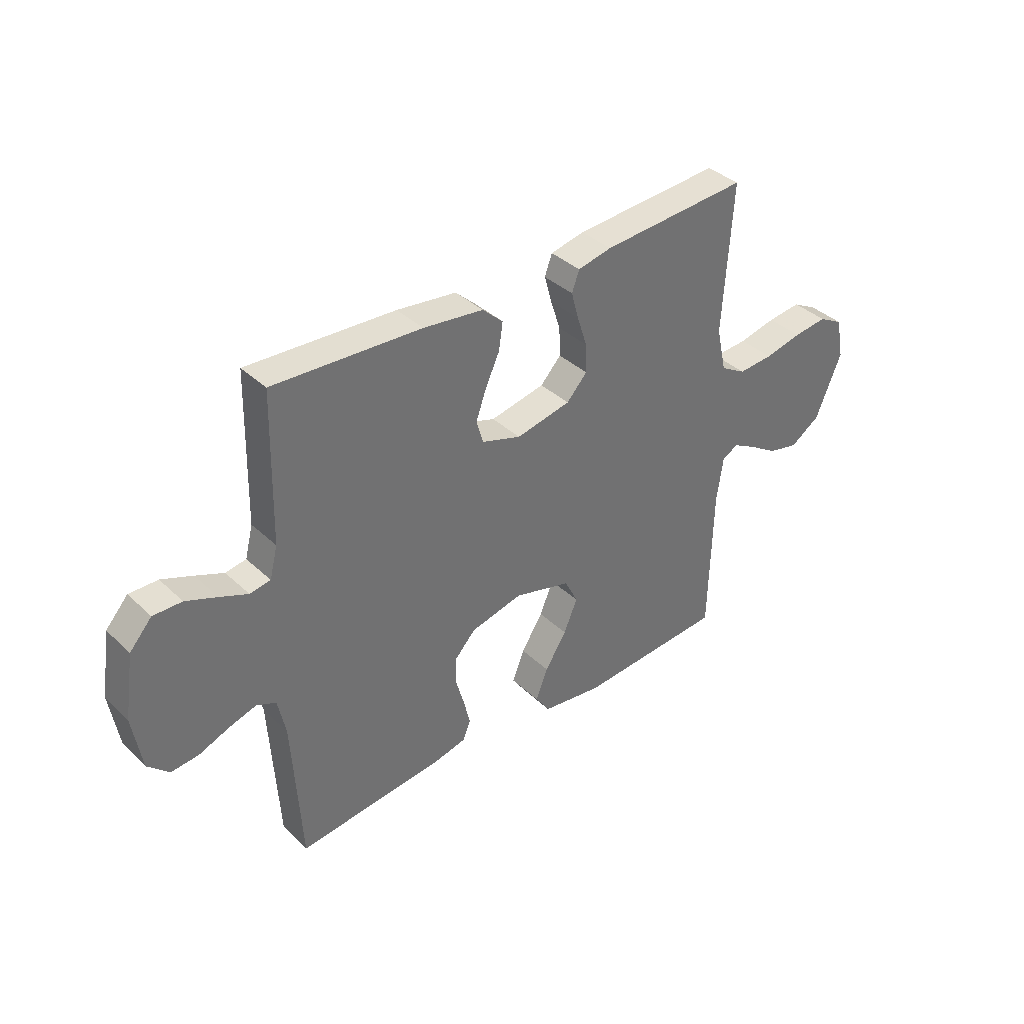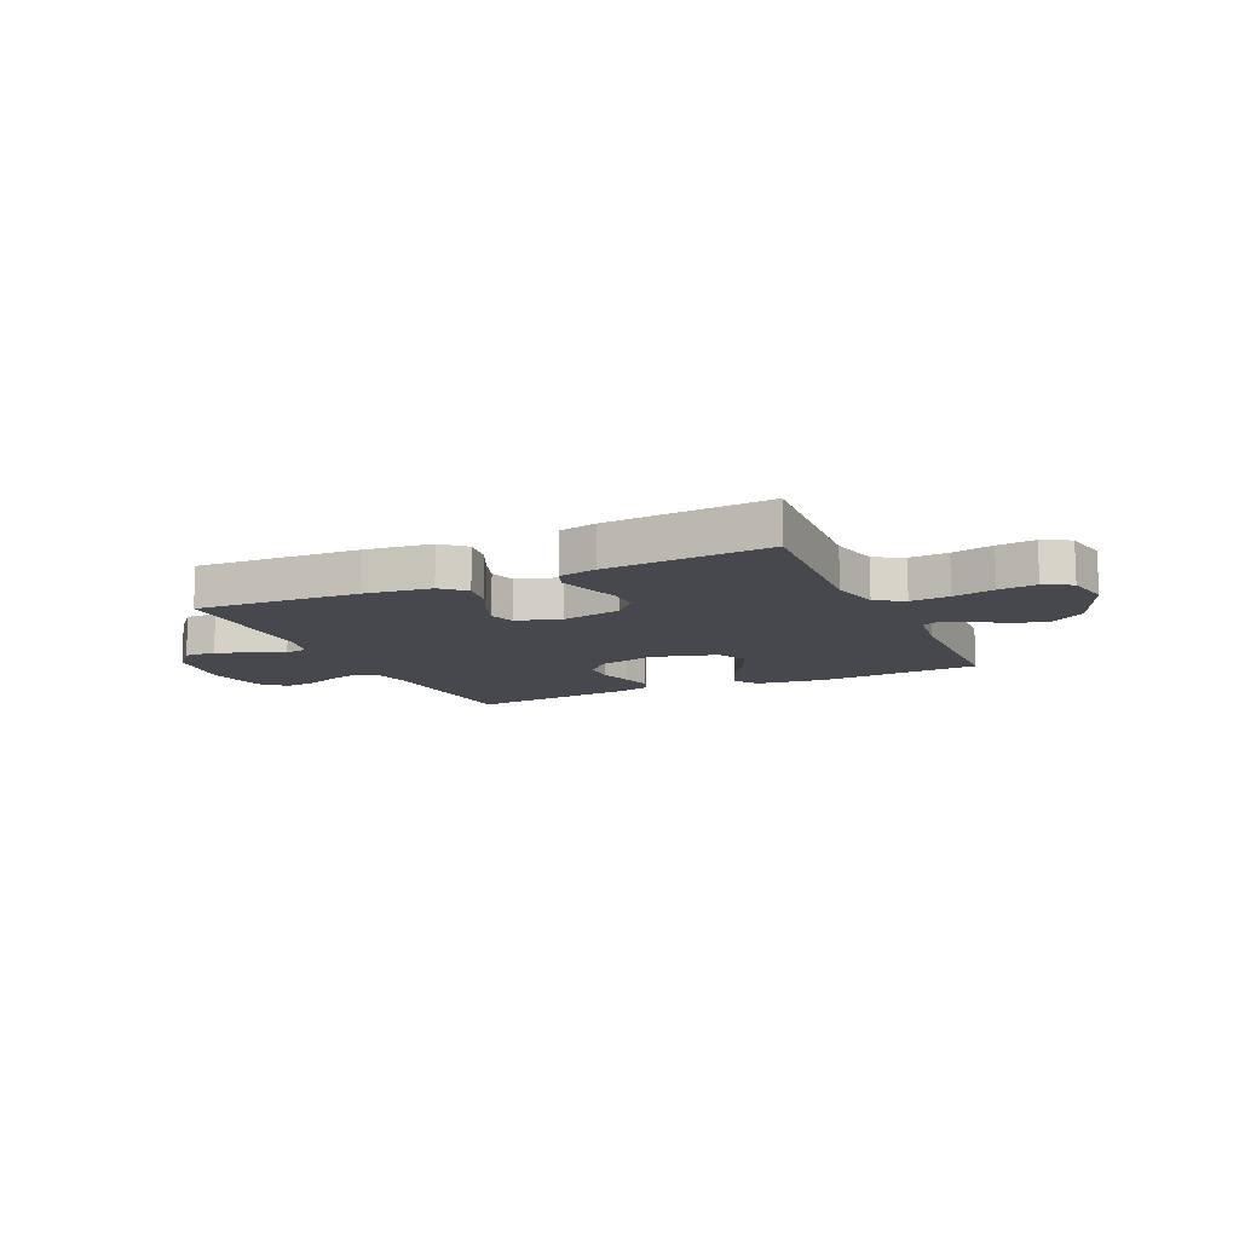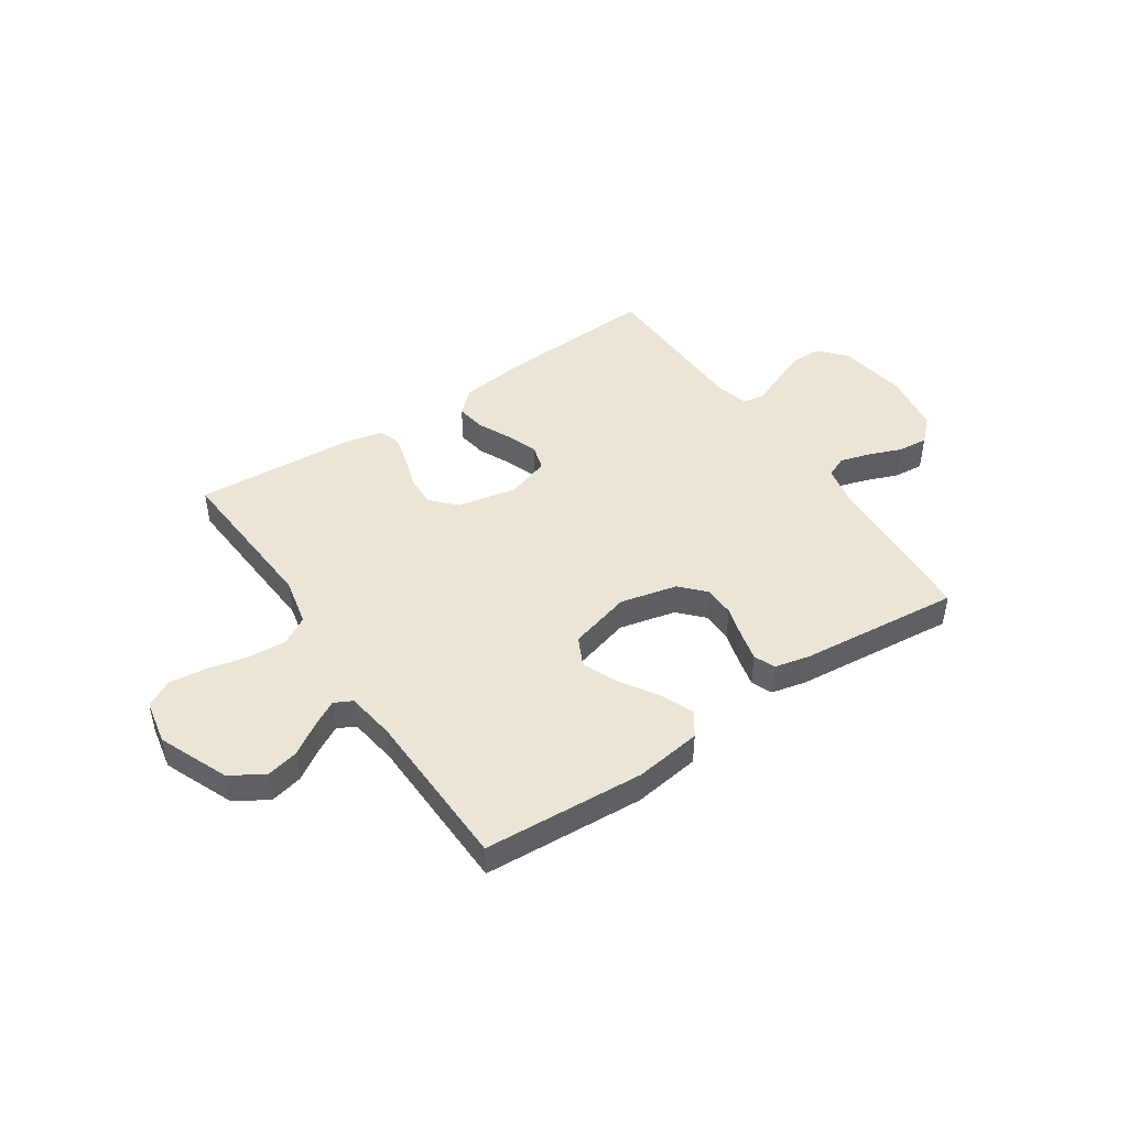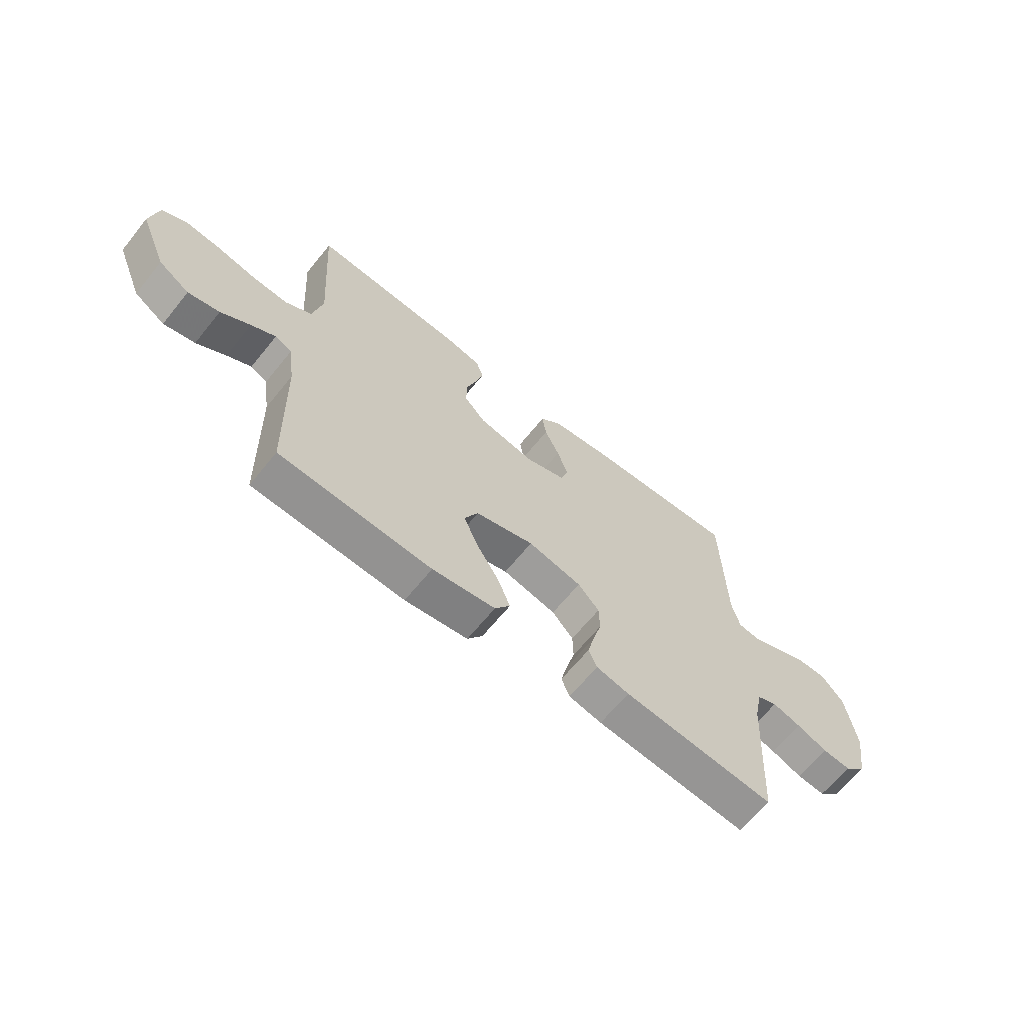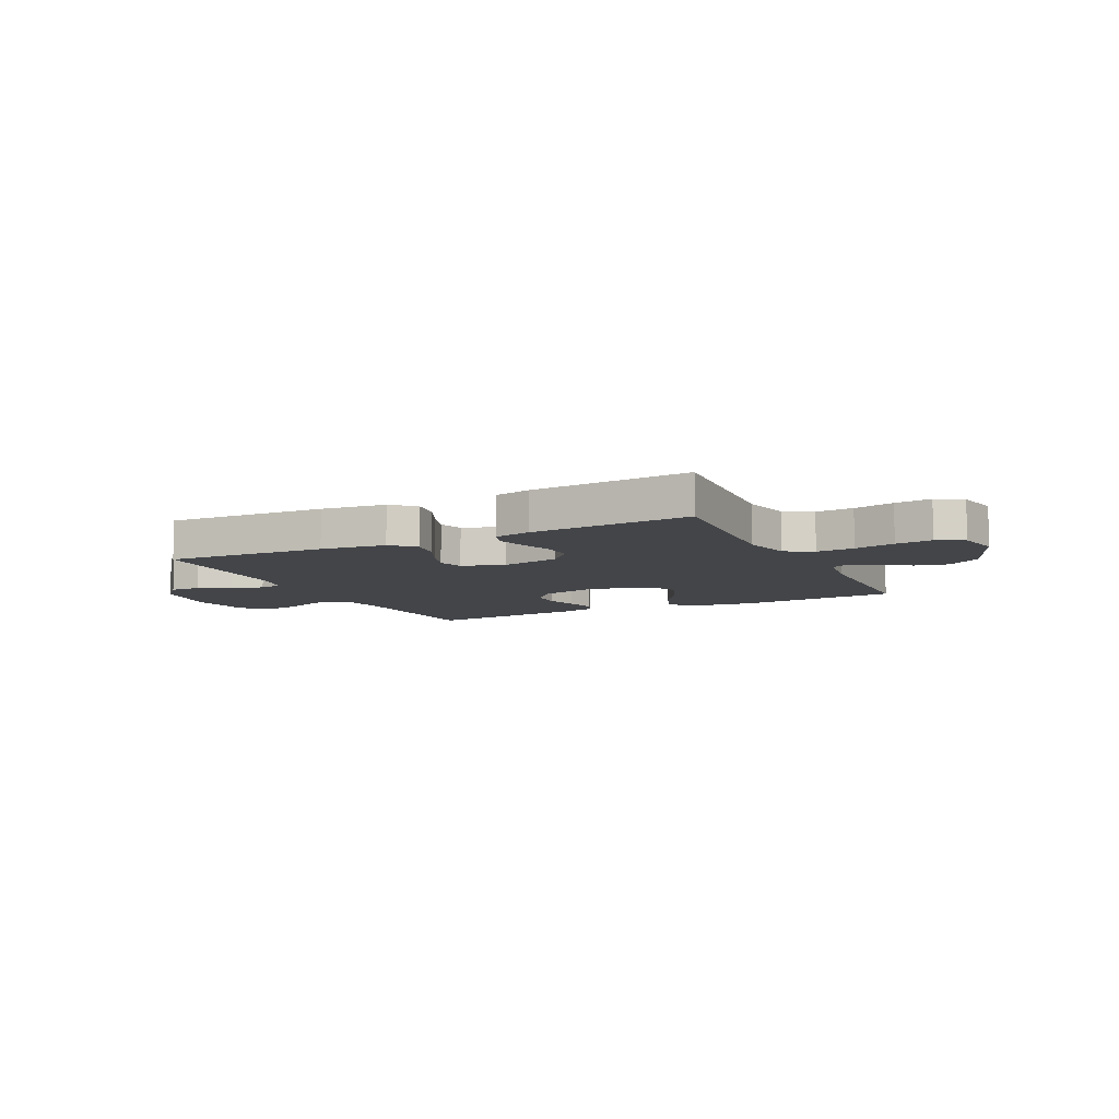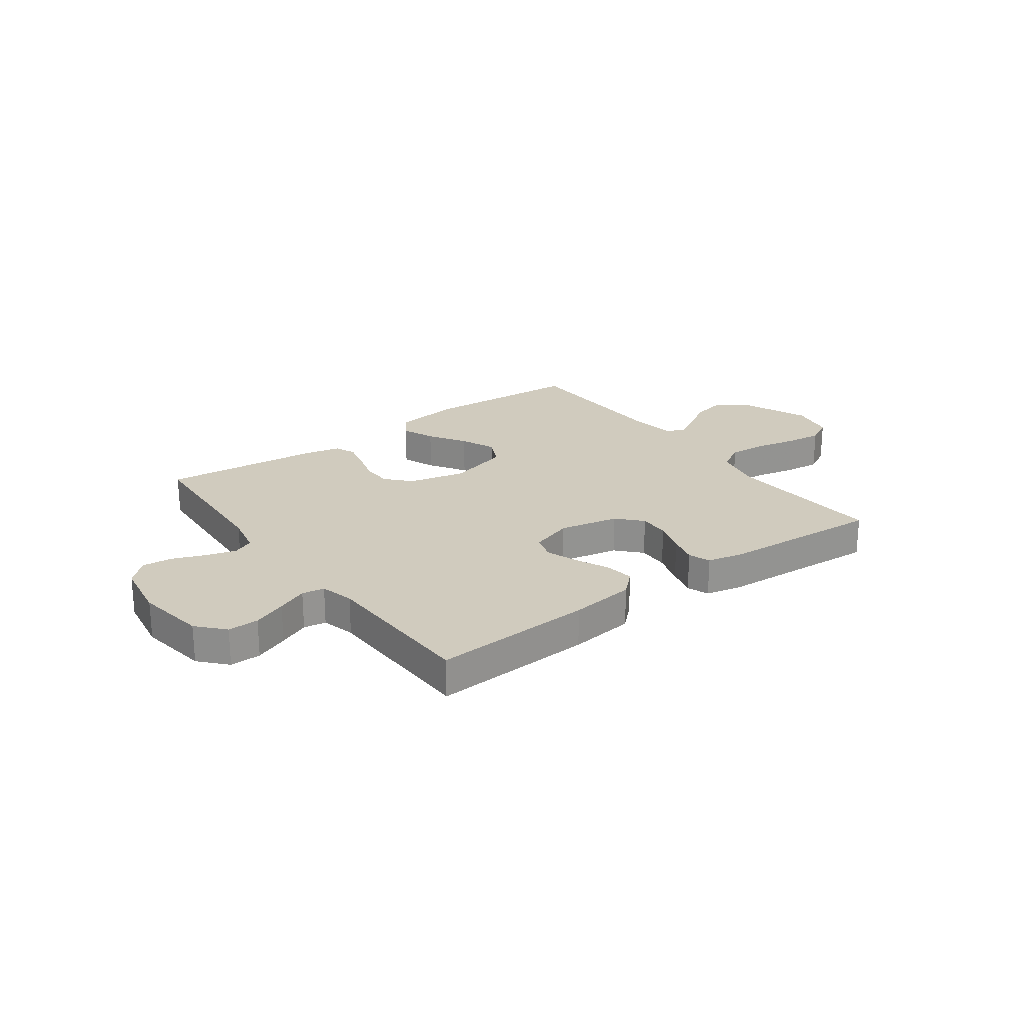
<metadata>
{"format":"obj","ext":"obj","renderer":"f3d","projection":"perspective","resolution":1024,"background":"white","views":[{"elev":37.4,"azim":-40.0,"up":"+Z"},{"elev":-11.9,"azim":24.6,"up":"+Y"},{"elev":45.9,"azim":146.0,"up":"+Y"},{"elev":-64.6,"azim":141.1,"up":"+Z"},{"elev":-8.7,"azim":26.3,"up":"+Y"},{"elev":23.4,"azim":-36.3,"up":"+Y"}]}
</metadata>
<code>
v -0.5 0.07 -0.5
v -0.518 0.07 -0.2
v -0.534 0.07 -0.124
v -0.574 0.07 -0.107
v -0.63 0.07 -0.124
v -0.691 0.07 -0.148
v -0.747 0.07 -0.153
v -0.79 0.07 -0.112
v -0.808 0.07 0
v -0.788 0.07 0.13
v -0.743 0.07 0.18
v -0.685 0.07 0.179
v -0.622 0.07 0.154
v -0.565 0.07 0.13
v -0.523 0.07 0.137
v -0.507 0.07 0.2
v -0.5 0.07 0.5
v -0.2 0.07 0.484
v -0.078 0.07 0.469
v -0.036 0.07 0.43
v -0.044 0.07 0.375
v -0.073 0.07 0.313
v -0.094 0.07 0.254
v -0.08 0.07 0.207
v 0 0.07 0.181
v 0.111 0.07 0.204
v 0.153 0.07 0.249
v 0.151 0.07 0.307
v 0.131 0.07 0.369
v 0.116 0.07 0.424
v 0.131 0.07 0.465
v 0.2 0.07 0.48
v 0.5 0.07 0.5
v 0.481 0.07 0.2
v 0.501 0.07 0.11
v 0.553 0.07 0.08
v 0.624 0.07 0.085
v 0.7 0.07 0.102
v 0.769 0.07 0.11
v 0.819 0.07 0.083
v 0.835 0.07 0
v 0.782 0.07 -0.128
v 0.721 0.07 -0.168
v 0.659 0.07 -0.154
v 0.601 0.07 -0.117
v 0.553 0.07 -0.091
v 0.52 0.07 -0.108
v 0.507 0.07 -0.2
v 0.5 0.07 -0.5
v 0.2 0.07 -0.519
v 0.076 0.07 -0.502
v 0.046 0.07 -0.458
v 0.071 0.07 -0.396
v 0.115 0.07 -0.327
v 0.143 0.07 -0.261
v 0.116 0.07 -0.207
v 0 0.07 -0.175
v -0.106 0.07 -0.2
v -0.148 0.07 -0.245
v -0.149 0.07 -0.302
v -0.132 0.07 -0.362
v -0.119 0.07 -0.416
v -0.135 0.07 -0.455
v -0.2 0.07 -0.47
v -0.5 0 -0.5
v -0.518 0 -0.2
v -0.534 0 -0.124
v -0.574 0 -0.107
v -0.63 0 -0.124
v -0.691 0 -0.148
v -0.747 0 -0.153
v -0.79 0 -0.112
v -0.808 0 0
v -0.788 0 0.13
v -0.743 0 0.18
v -0.685 0 0.179
v -0.622 0 0.154
v -0.565 0 0.13
v -0.523 0 0.137
v -0.507 0 0.2
v -0.5 0 0.5
v -0.2 0 0.484
v -0.078 0 0.469
v -0.036 0 0.43
v -0.044 0 0.375
v -0.073 0 0.313
v -0.094 0 0.254
v -0.08 0 0.207
v 0 0 0.181
v 0.111 0 0.204
v 0.153 0 0.249
v 0.151 0 0.307
v 0.131 0 0.369
v 0.116 0 0.424
v 0.131 0 0.465
v 0.2 0 0.48
v 0.5 0 0.5
v 0.481 0 0.2
v 0.501 0 0.11
v 0.553 0 0.08
v 0.624 0 0.085
v 0.7 0 0.102
v 0.769 0 0.11
v 0.819 0 0.083
v 0.835 0 0
v 0.782 0 -0.128
v 0.721 0 -0.168
v 0.659 0 -0.154
v 0.601 0 -0.117
v 0.553 0 -0.091
v 0.52 0 -0.108
v 0.507 0 -0.2
v 0.5 0 -0.5
v 0.2 0 -0.519
v 0.076 0 -0.502
v 0.046 0 -0.458
v 0.071 0 -0.396
v 0.115 0 -0.327
v 0.143 0 -0.261
v 0.116 0 -0.207
v 0 0 -0.175
v -0.106 0 -0.2
v -0.148 0 -0.245
v -0.149 0 -0.302
v -0.132 0 -0.362
v -0.119 0 -0.416
v -0.135 0 -0.455
v -0.2 0 -0.47
f 64 1 2
f 63 64 2
f 62 63 2
f 61 62 2
f 60 61 2
f 59 60 2 3
f 58 59 3 4
f 57 58 4
f 52 53 54
f 51 52 54
f 50 51 54
f 49 50 54
f 48 49 54
f 47 48 54 55
f 46 47 55 56
f 43 44 45
f 42 43 45
f 41 42 45
f 40 41 45
f 39 40 45
f 38 39 45
f 37 38 45
f 36 37 45 46
f 46 56 57
f 36 46 57
f 35 36 57
f 32 33 34
f 31 32 34
f 30 31 34
f 29 30 34
f 28 29 34
f 27 28 34 35
f 20 21 22
f 19 20 22
f 18 19 22
f 17 18 22
f 16 17 22
f 15 16 22 23
f 12 13 14
f 11 12 14
f 10 11 14
f 9 10 14
f 8 9 14
f 7 8 14
f 6 7 14
f 5 6 14
f 4 5 14 15
f 15 23 24
f 4 15 24
f 57 4 24
f 26 27 35 57
f 57 24 25
f 25 26 57
f 66 65 128
f 66 128 127
f 66 127 126
f 66 126 125
f 66 125 124
f 67 66 124 123
f 68 67 123 122
f 68 122 121
f 118 117 116
f 118 116 115
f 118 115 114
f 118 114 113
f 118 113 112
f 119 118 112 111
f 120 119 111 110
f 109 108 107
f 109 107 106
f 109 106 105
f 109 105 104
f 109 104 103
f 109 103 102
f 109 102 101
f 110 109 101 100
f 121 120 110
f 121 110 100
f 121 100 99
f 98 97 96
f 98 96 95
f 98 95 94
f 98 94 93
f 98 93 92
f 99 98 92 91
f 86 85 84
f 86 84 83
f 86 83 82
f 86 82 81
f 86 81 80
f 87 86 80 79
f 78 77 76
f 78 76 75
f 78 75 74
f 78 74 73
f 78 73 72
f 78 72 71
f 78 71 70
f 78 70 69
f 79 78 69 68
f 88 87 79
f 88 79 68
f 88 68 121
f 121 99 91 90
f 89 88 121
f 121 90 89
f 1 65 66 2
f 2 66 67 3
f 3 67 68 4
f 4 68 69 5
f 5 69 70 6
f 6 70 71 7
f 7 71 72 8
f 8 72 73 9
f 9 73 74 10
f 10 74 75 11
f 11 75 76 12
f 12 76 77 13
f 13 77 78 14
f 14 78 79 15
f 15 79 80 16
f 16 80 81 17
f 17 81 82 18
f 18 82 83 19
f 19 83 84 20
f 20 84 85 21
f 21 85 86 22
f 22 86 87 23
f 23 87 88 24
f 24 88 89 25
f 25 89 90 26
f 26 90 91 27
f 27 91 92 28
f 28 92 93 29
f 29 93 94 30
f 30 94 95 31
f 31 95 96 32
f 32 96 97 33
f 33 97 98 34
f 34 98 99 35
f 35 99 100 36
f 36 100 101 37
f 37 101 102 38
f 38 102 103 39
f 39 103 104 40
f 40 104 105 41
f 41 105 106 42
f 42 106 107 43
f 43 107 108 44
f 44 108 109 45
f 45 109 110 46
f 46 110 111 47
f 47 111 112 48
f 48 112 113 49
f 49 113 114 50
f 50 114 115 51
f 51 115 116 52
f 52 116 117 53
f 53 117 118 54
f 54 118 119 55
f 55 119 120 56
f 56 120 121 57
f 57 121 122 58
f 58 122 123 59
f 59 123 124 60
f 60 124 125 61
f 61 125 126 62
f 62 126 127 63
f 63 127 128 64
f 64 128 65 1

</code>
